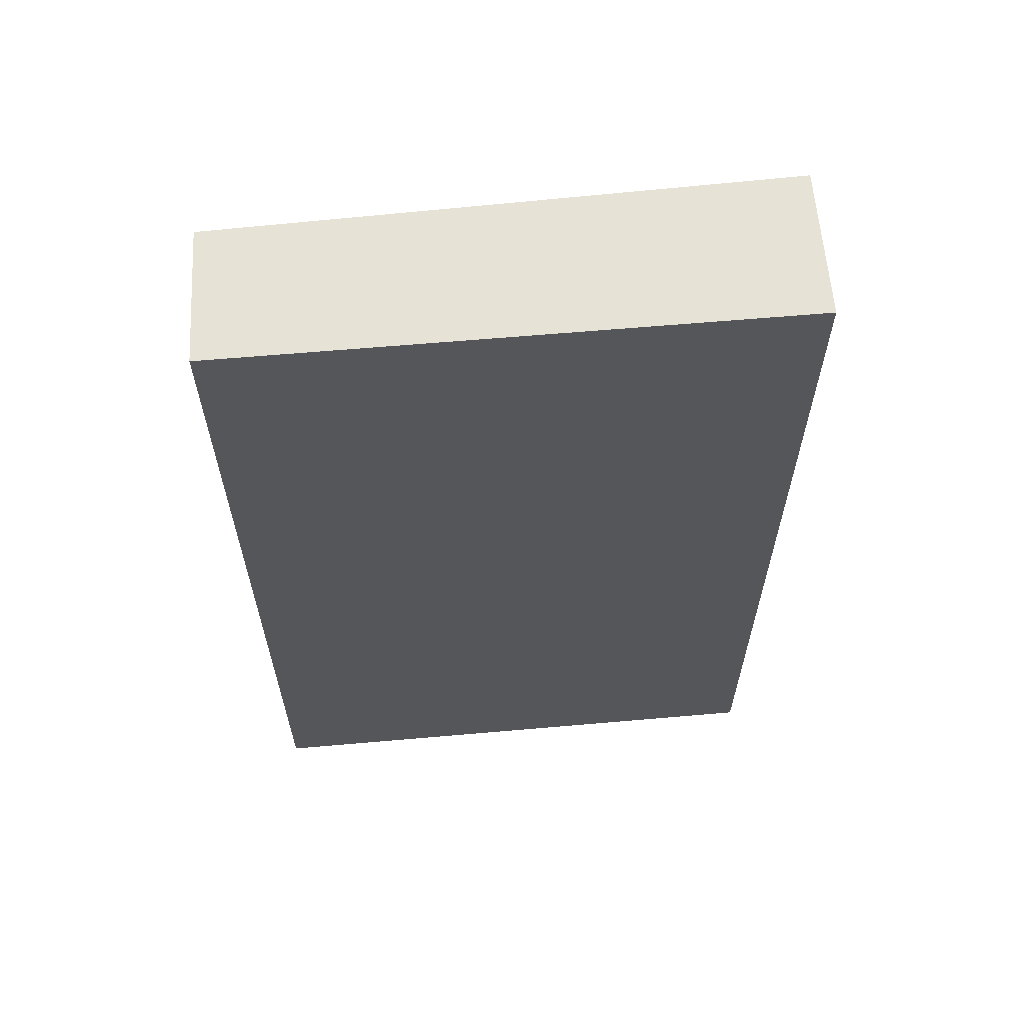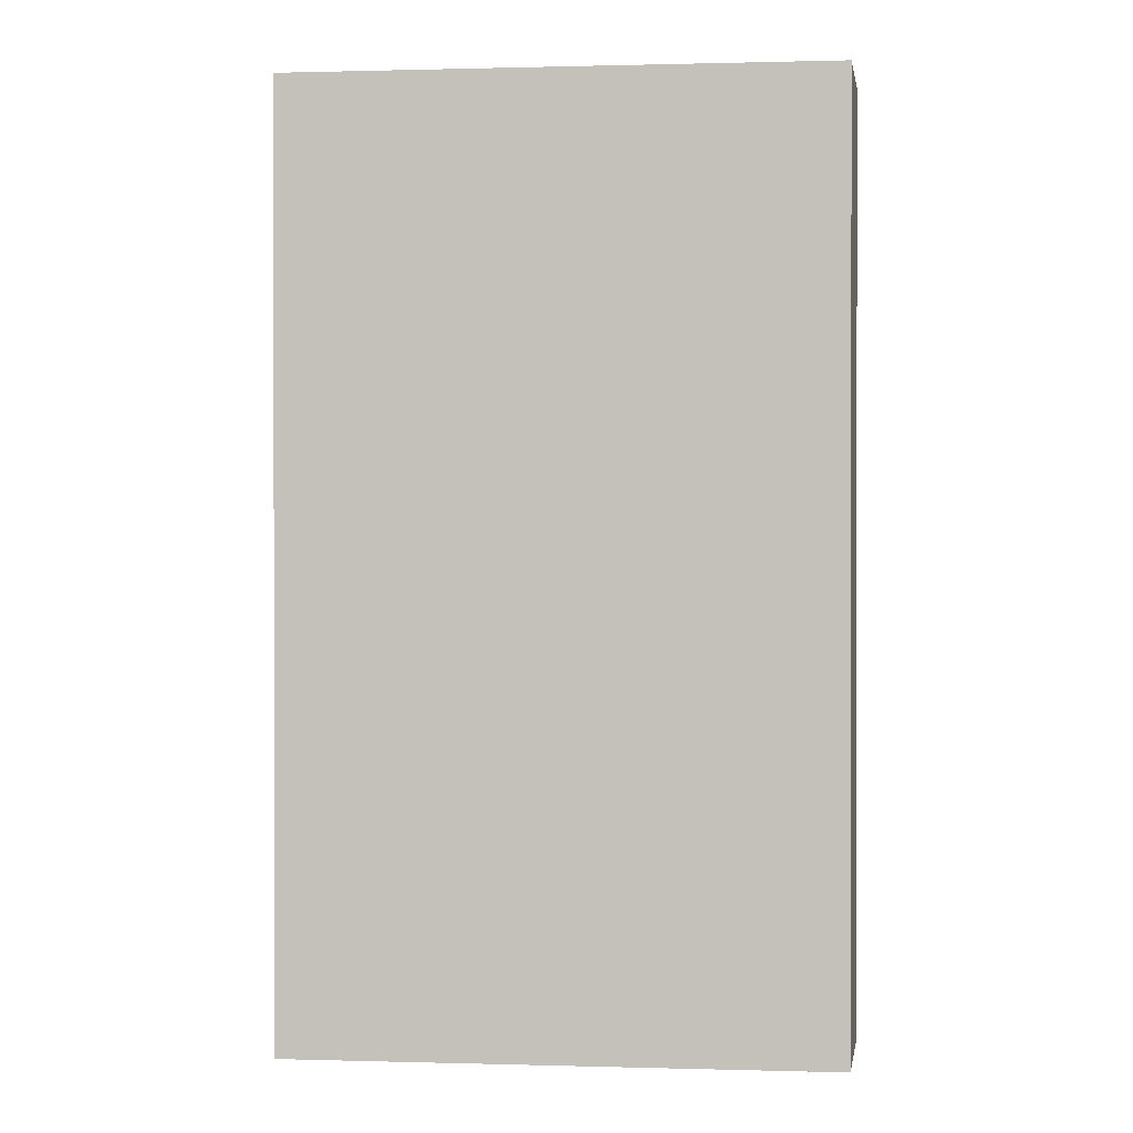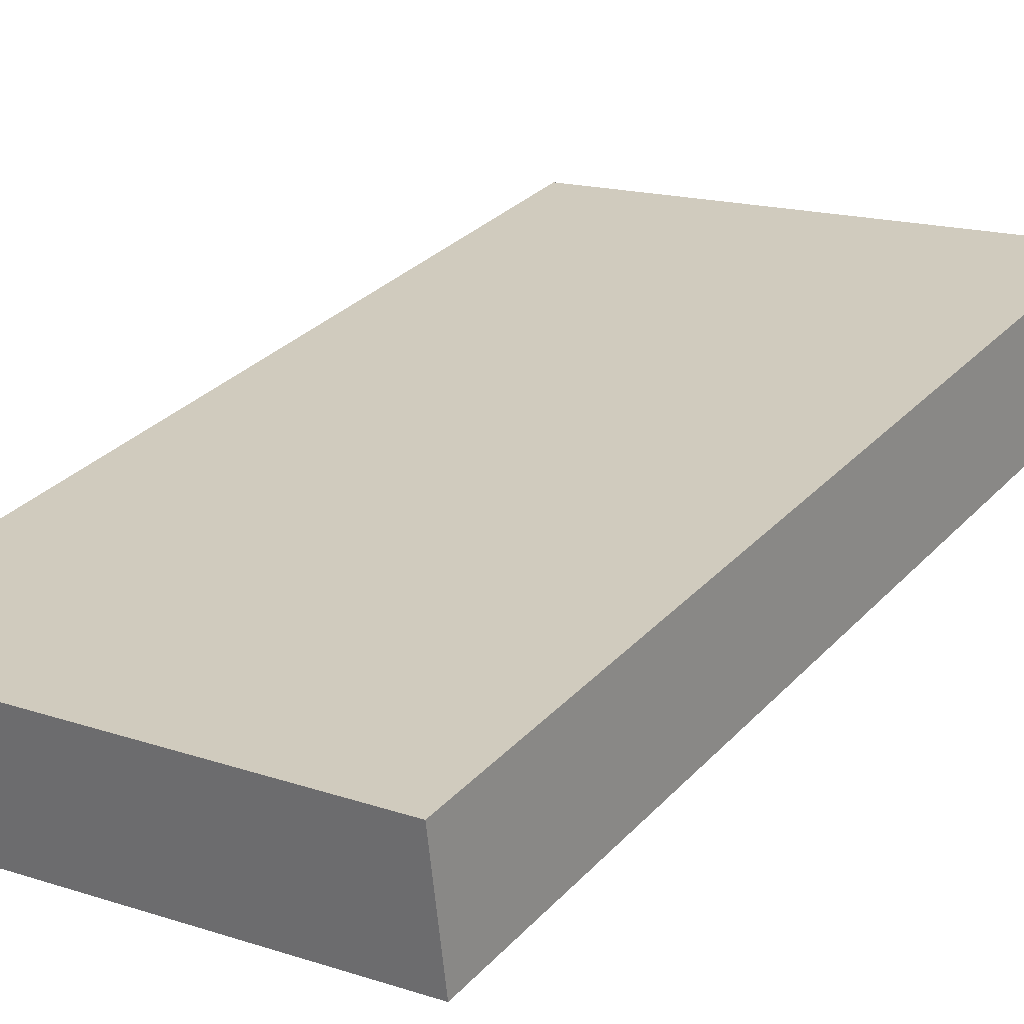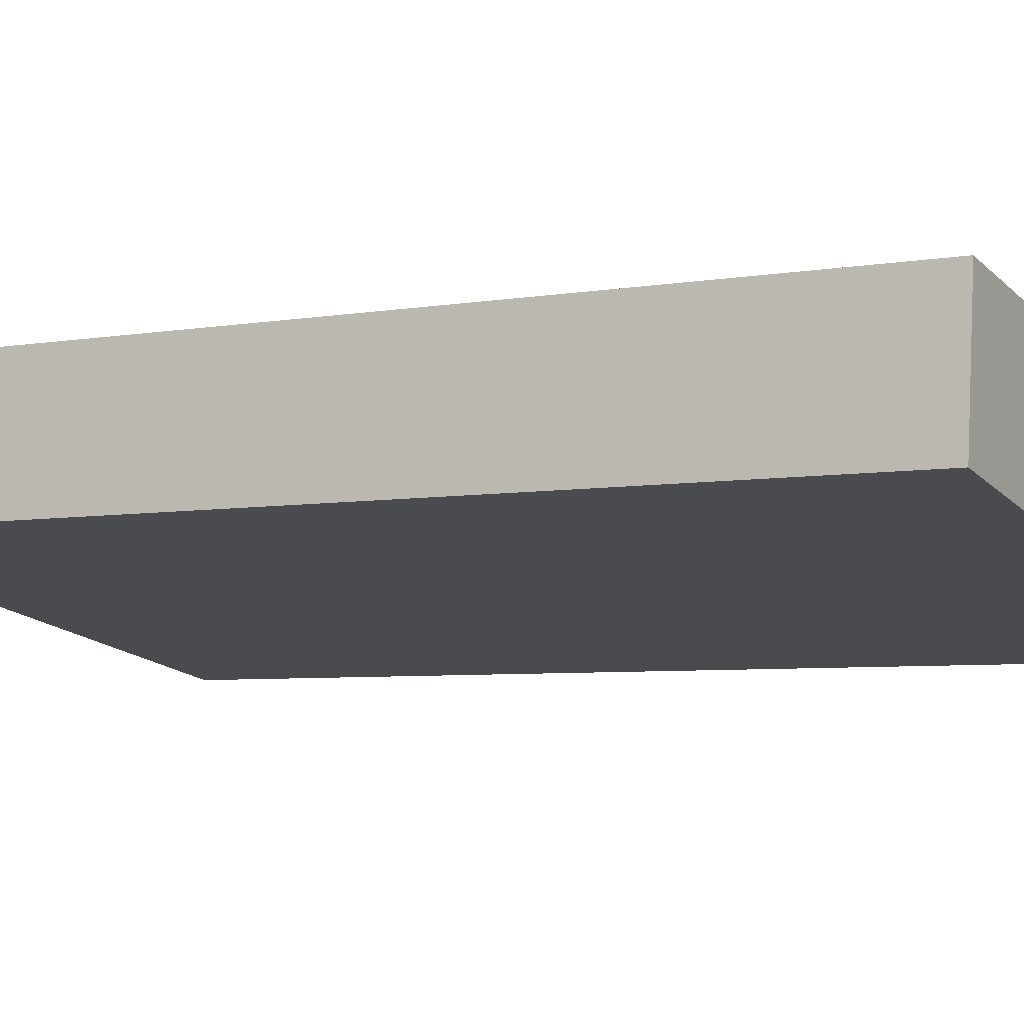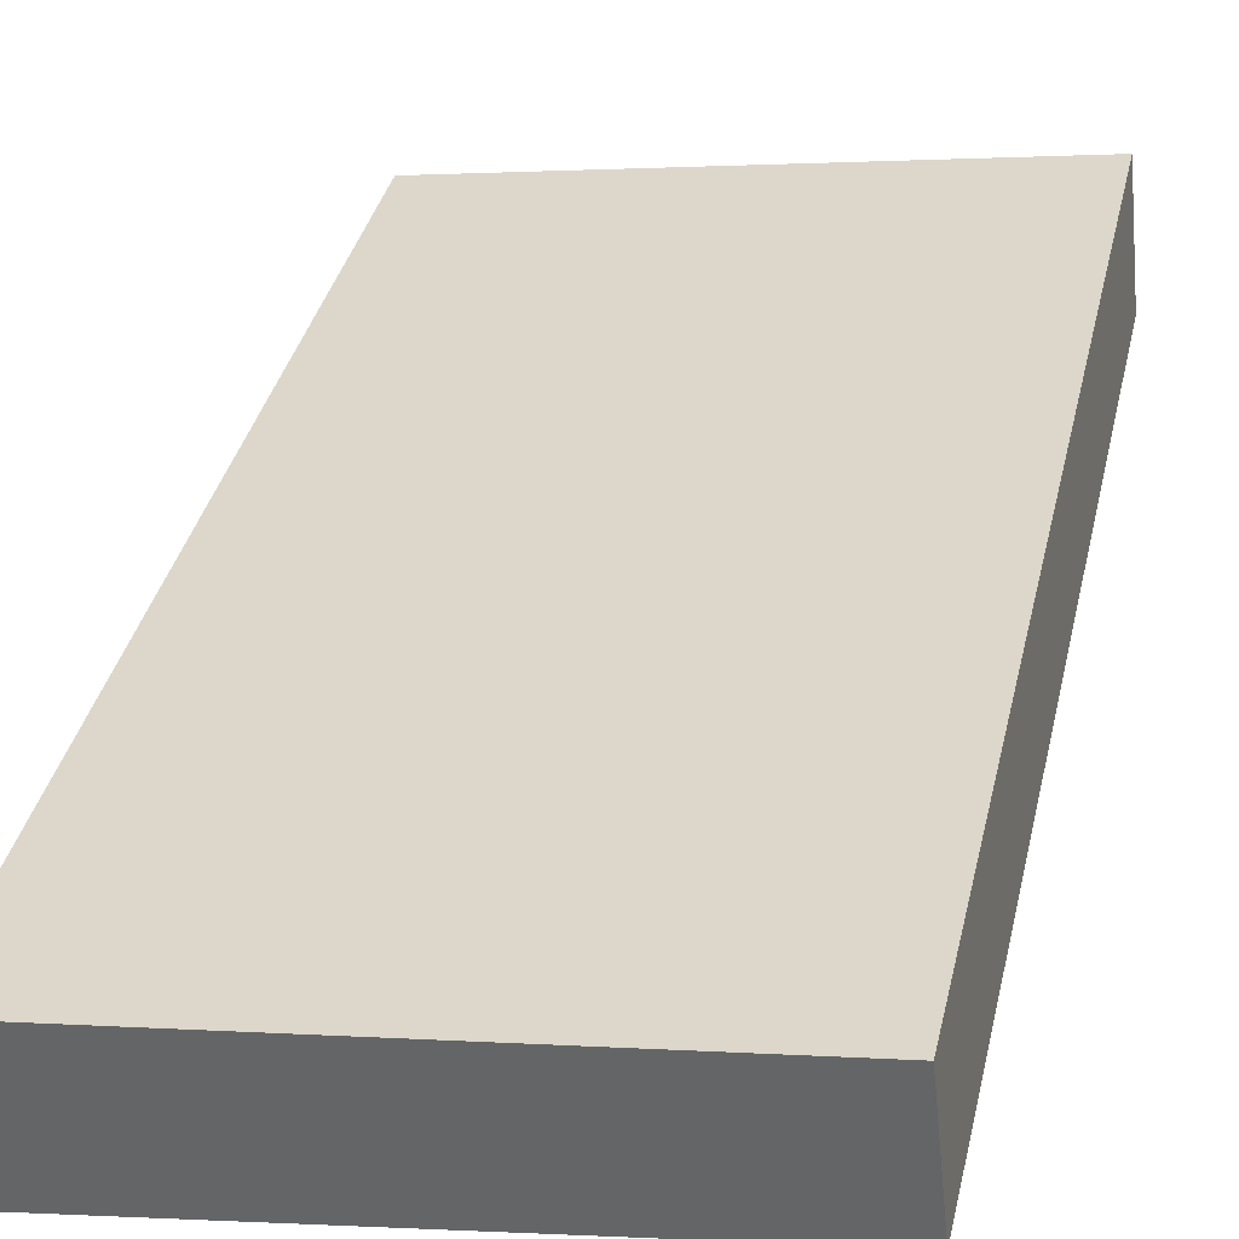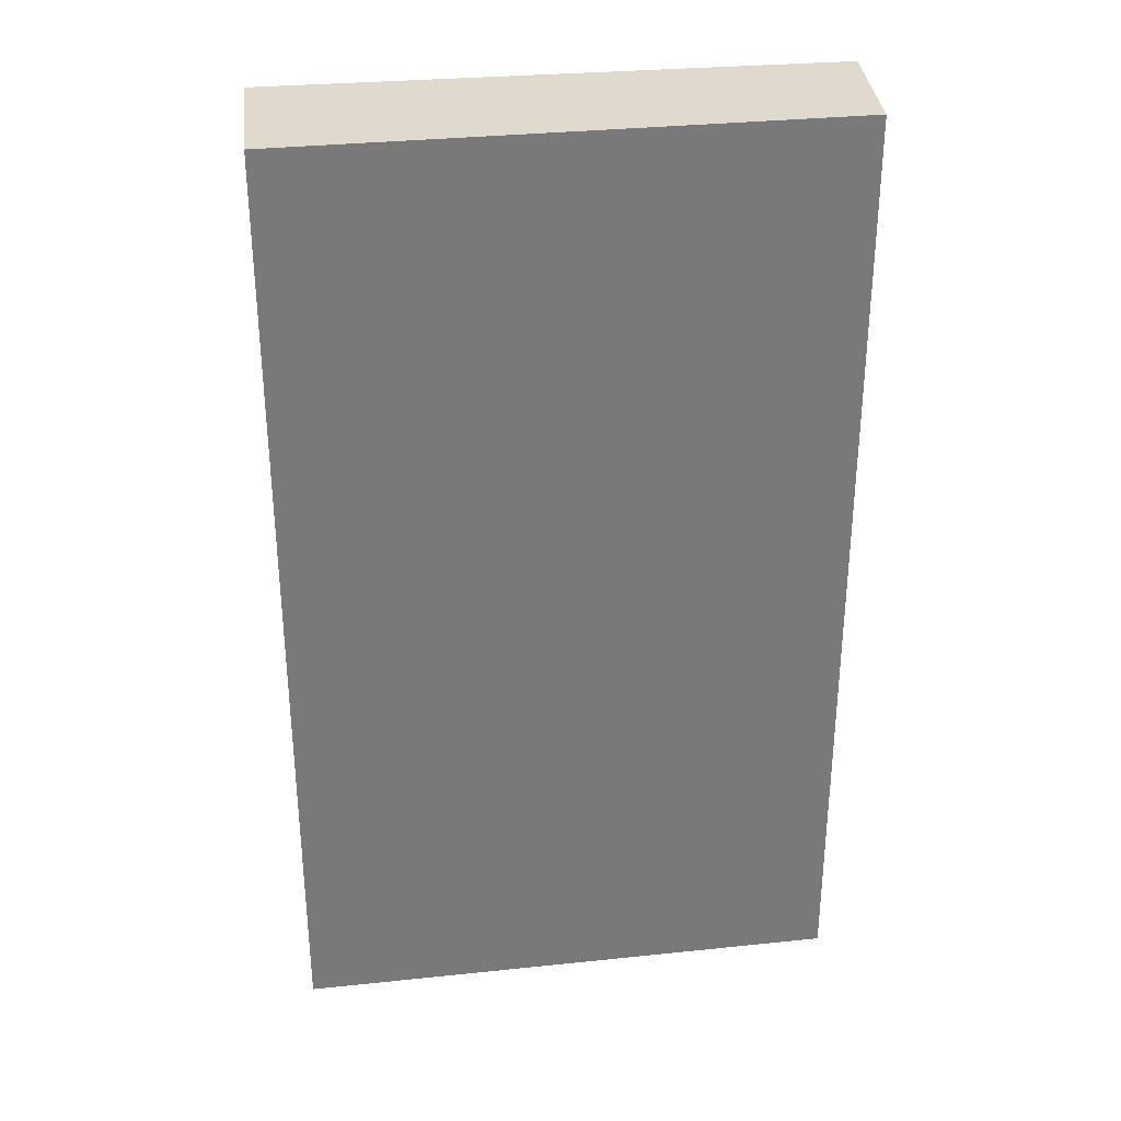
<metadata>
{"format":"obj","ext":"obj","renderer":"f3d","projection":"perspective","resolution":1024,"background":"white","views":[{"elev":63.1,"azim":3.8,"up":"+Y"},{"elev":0.5,"azim":-164.0,"up":"+Y"},{"elev":31.0,"azim":-145.2,"up":"+Z"},{"elev":-5.3,"azim":-60.7,"up":"+Z"},{"elev":36.6,"azim":-167.2,"up":"+Z"},{"elev":32.6,"azim":-178.1,"up":"+Y"}]}
</metadata>
<code>
v  0 8.176 5.006e-16
v  4.866 8.176 0.4
v  4.673 8.176 -0.84
v  0.126 8.176 1.139
v  4.673 5.144e-17 -0.84
v  0 0 0
v  0.126 -6.974e-17 1.139
v  4.866 -2.449e-17 0.4
g defaultobject
f 1 2 3
f 2 1 4
f 5 1 3
f 1 5 6
f 6 4 1
f 4 6 7
f 7 2 4
f 2 7 8
f 8 3 2
f 3 8 5
f 8 6 5
f 6 8 7

</code>
